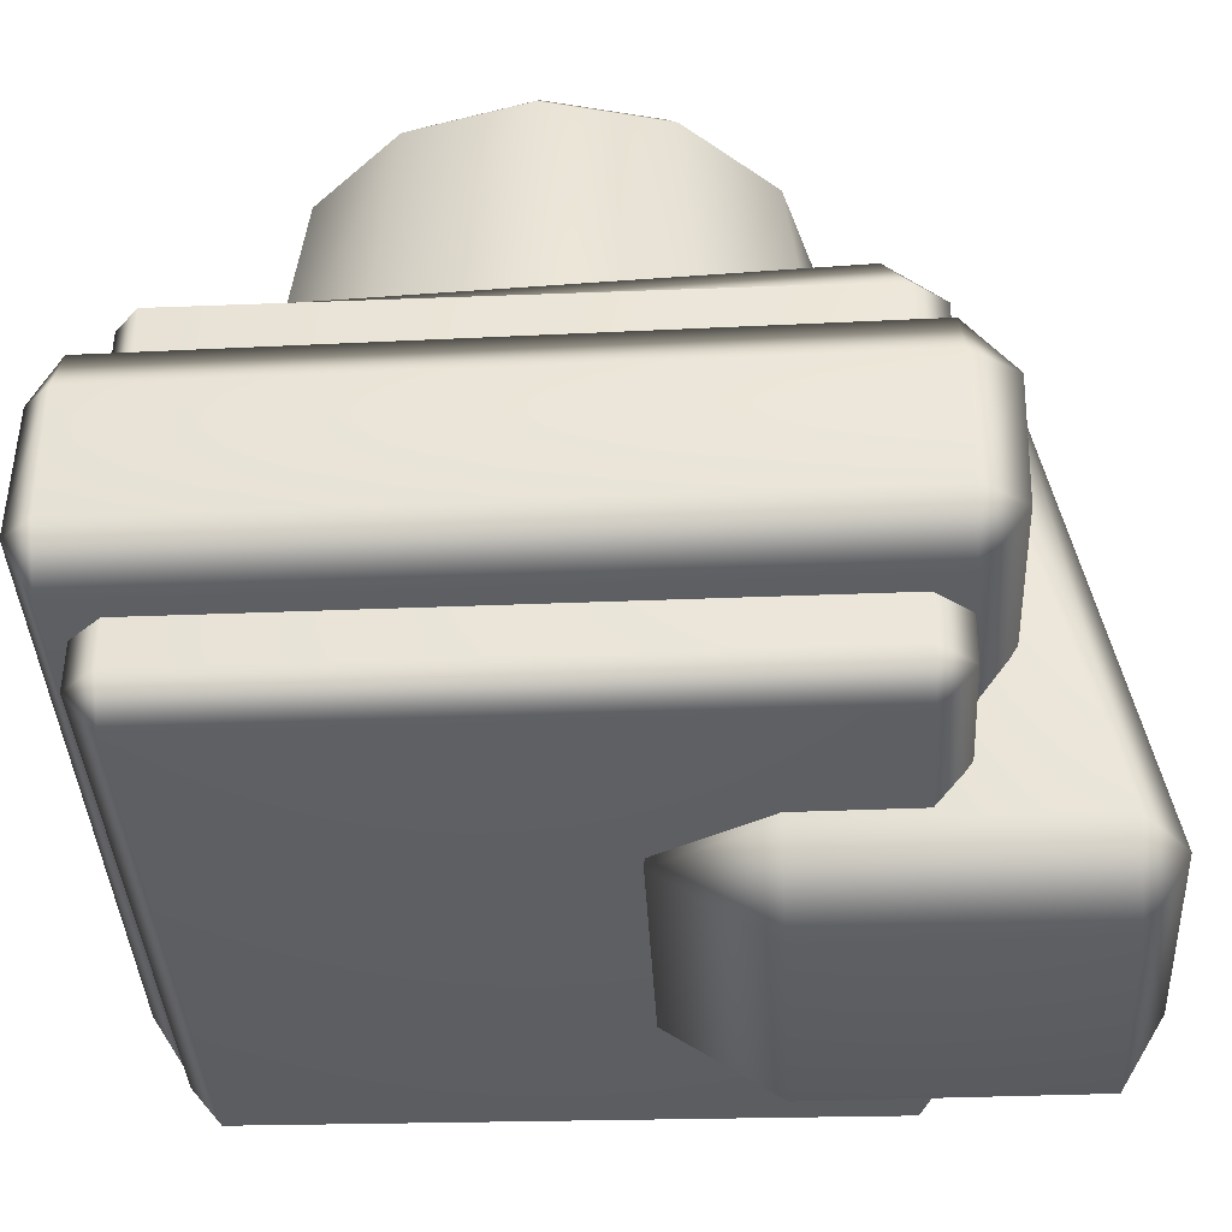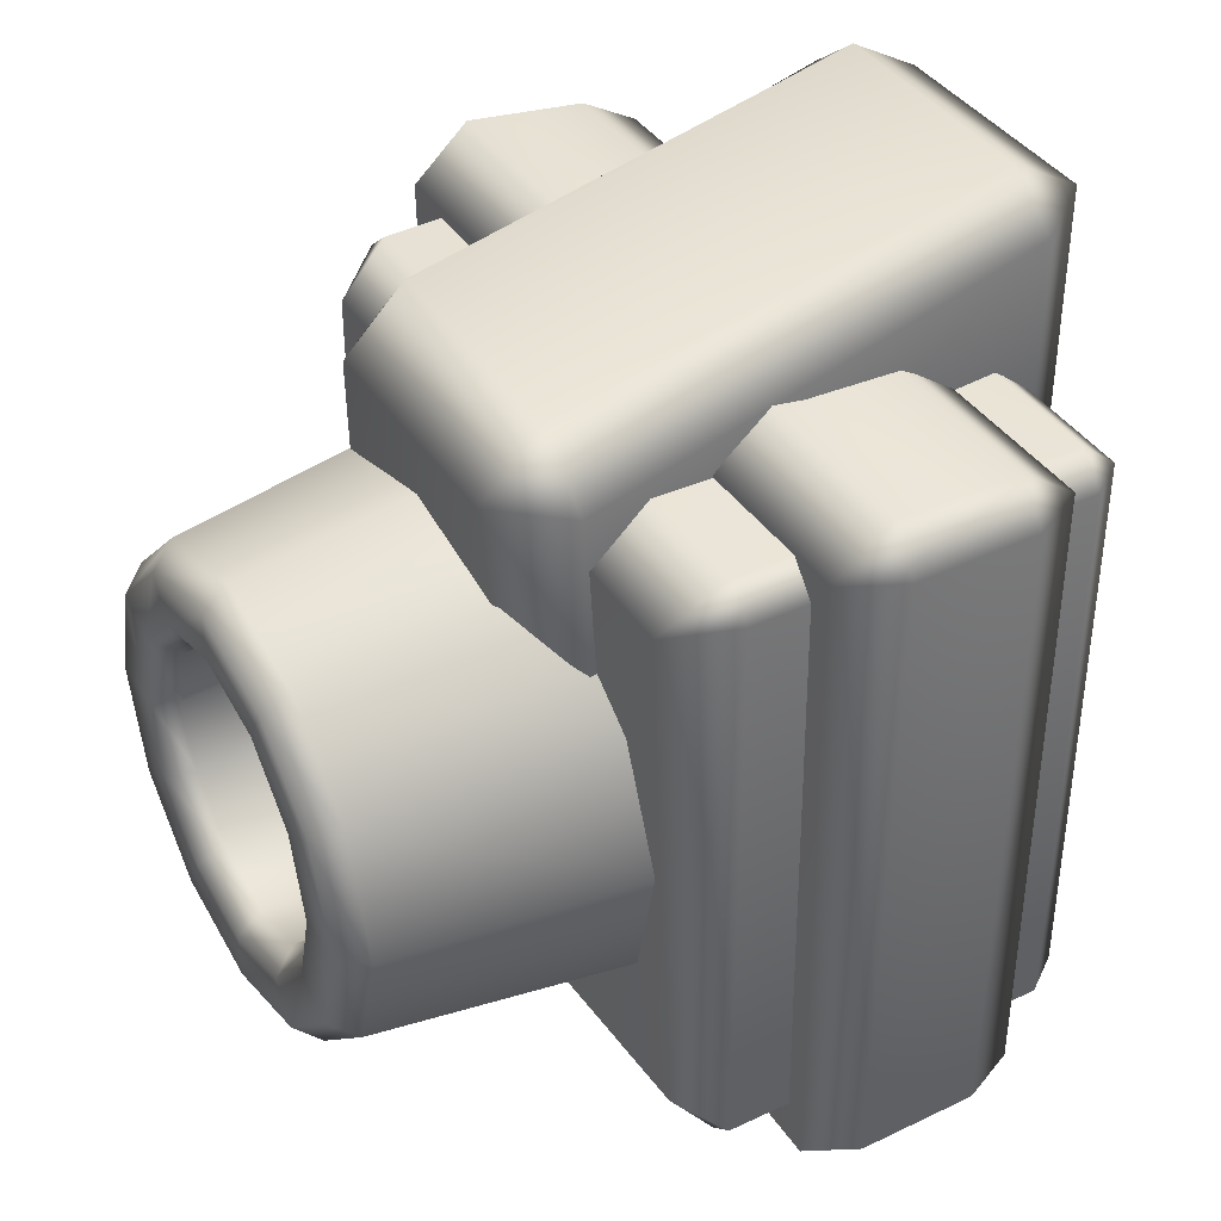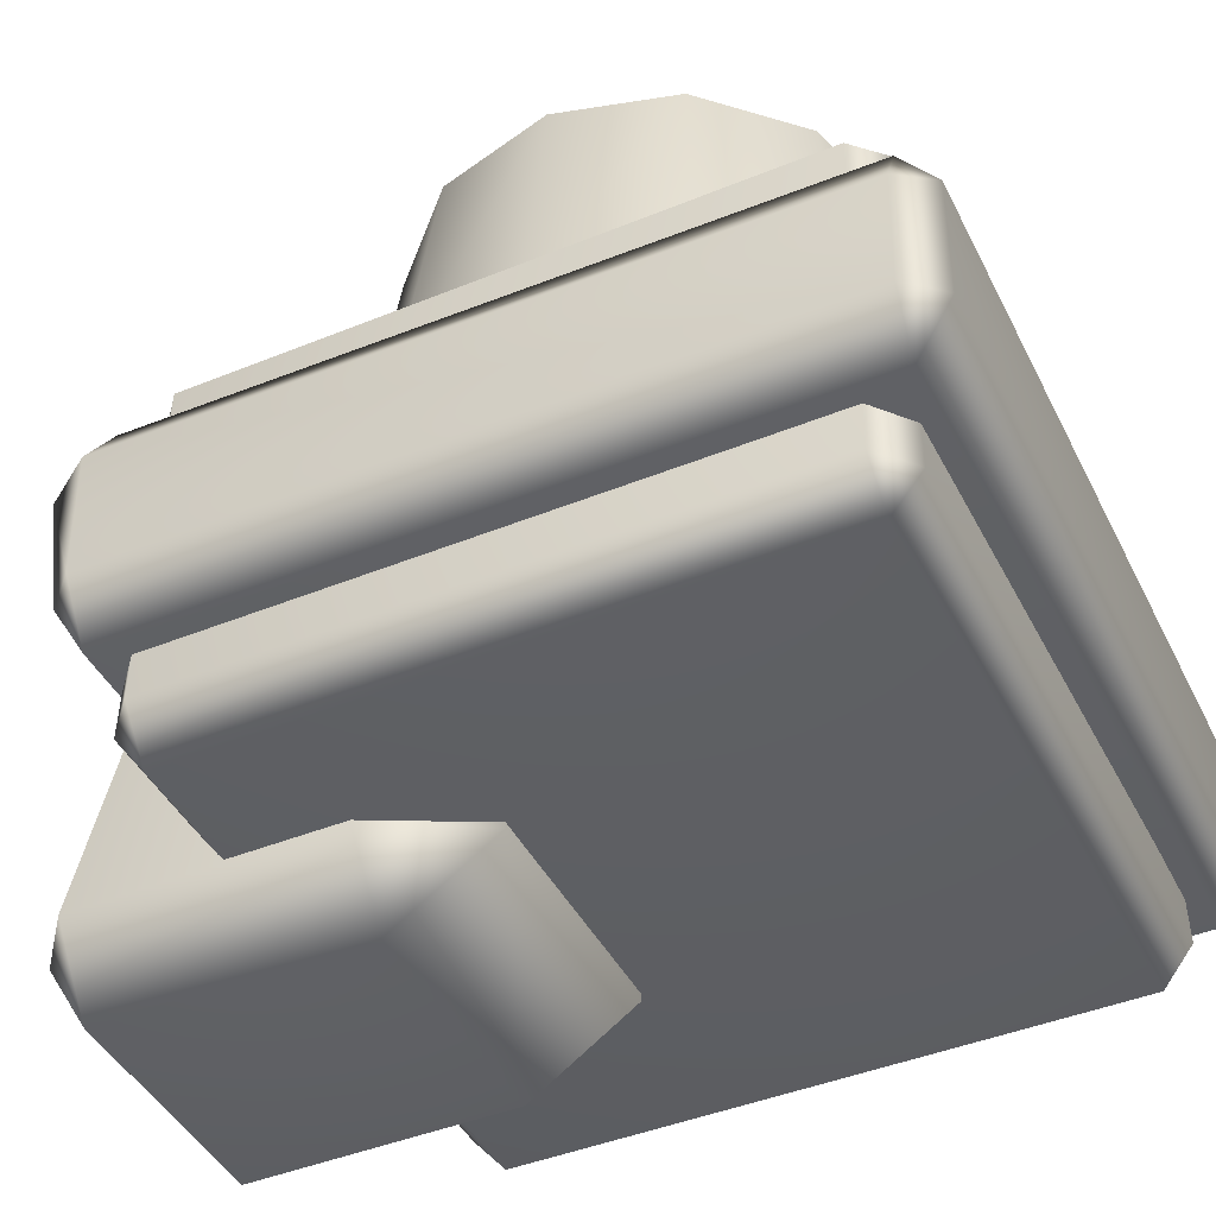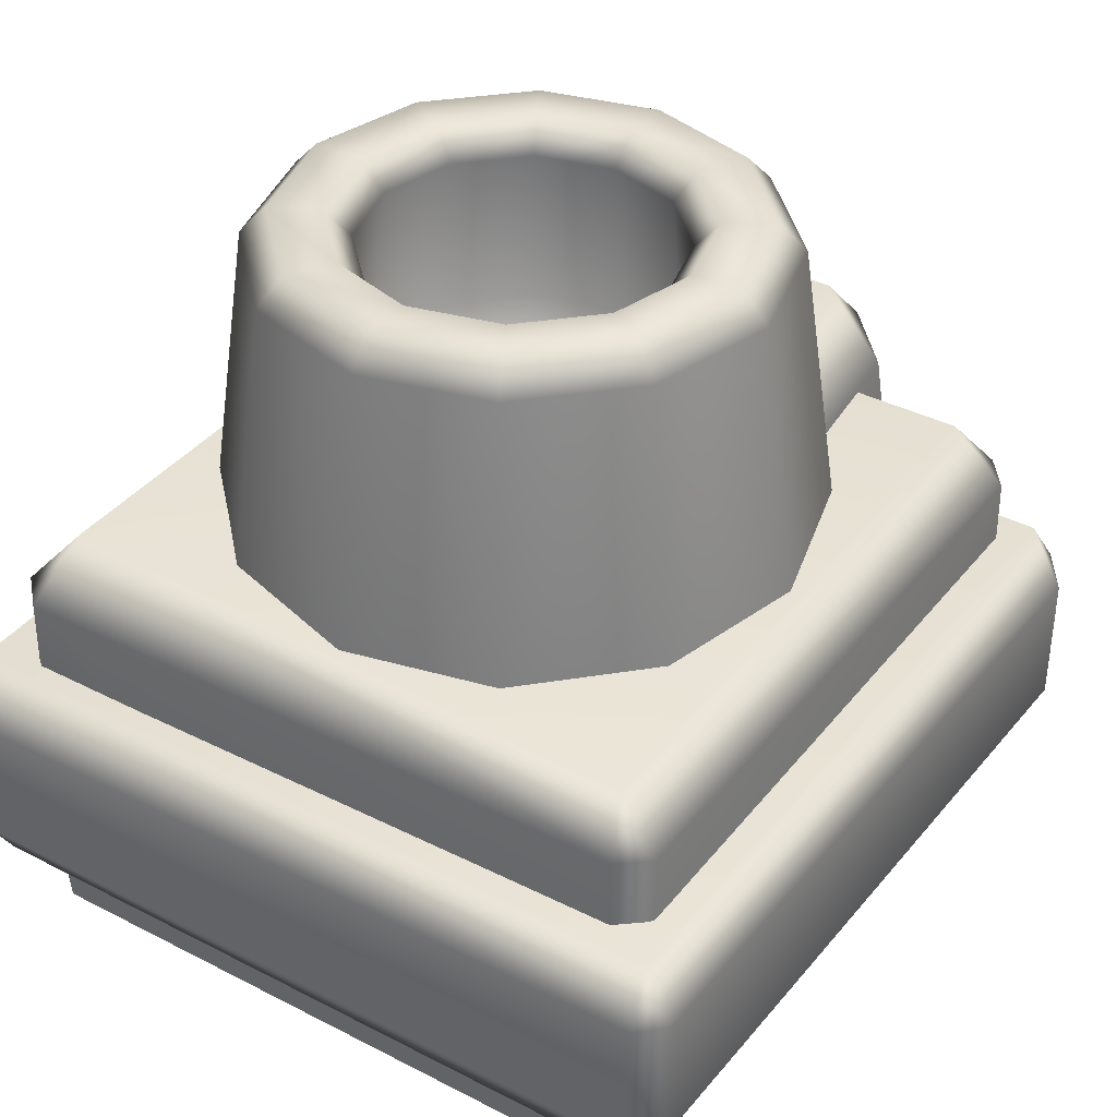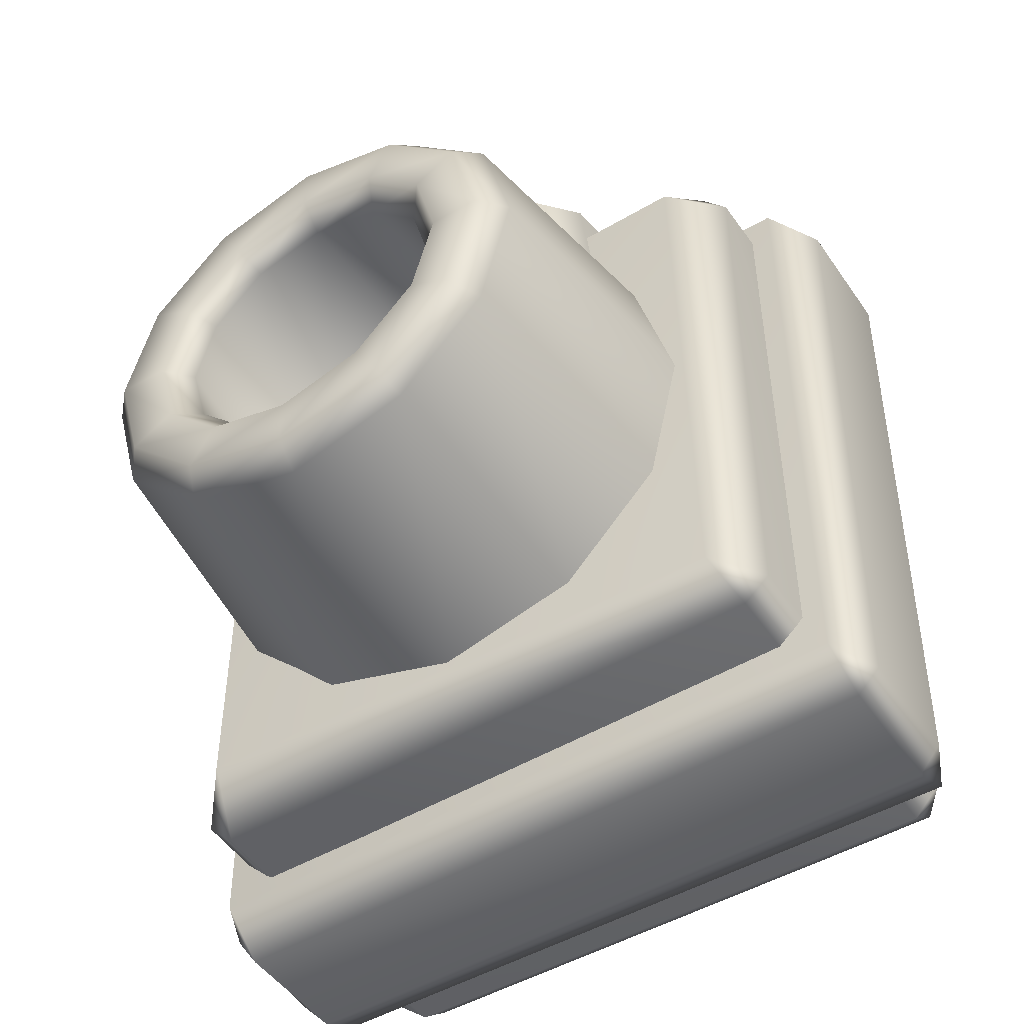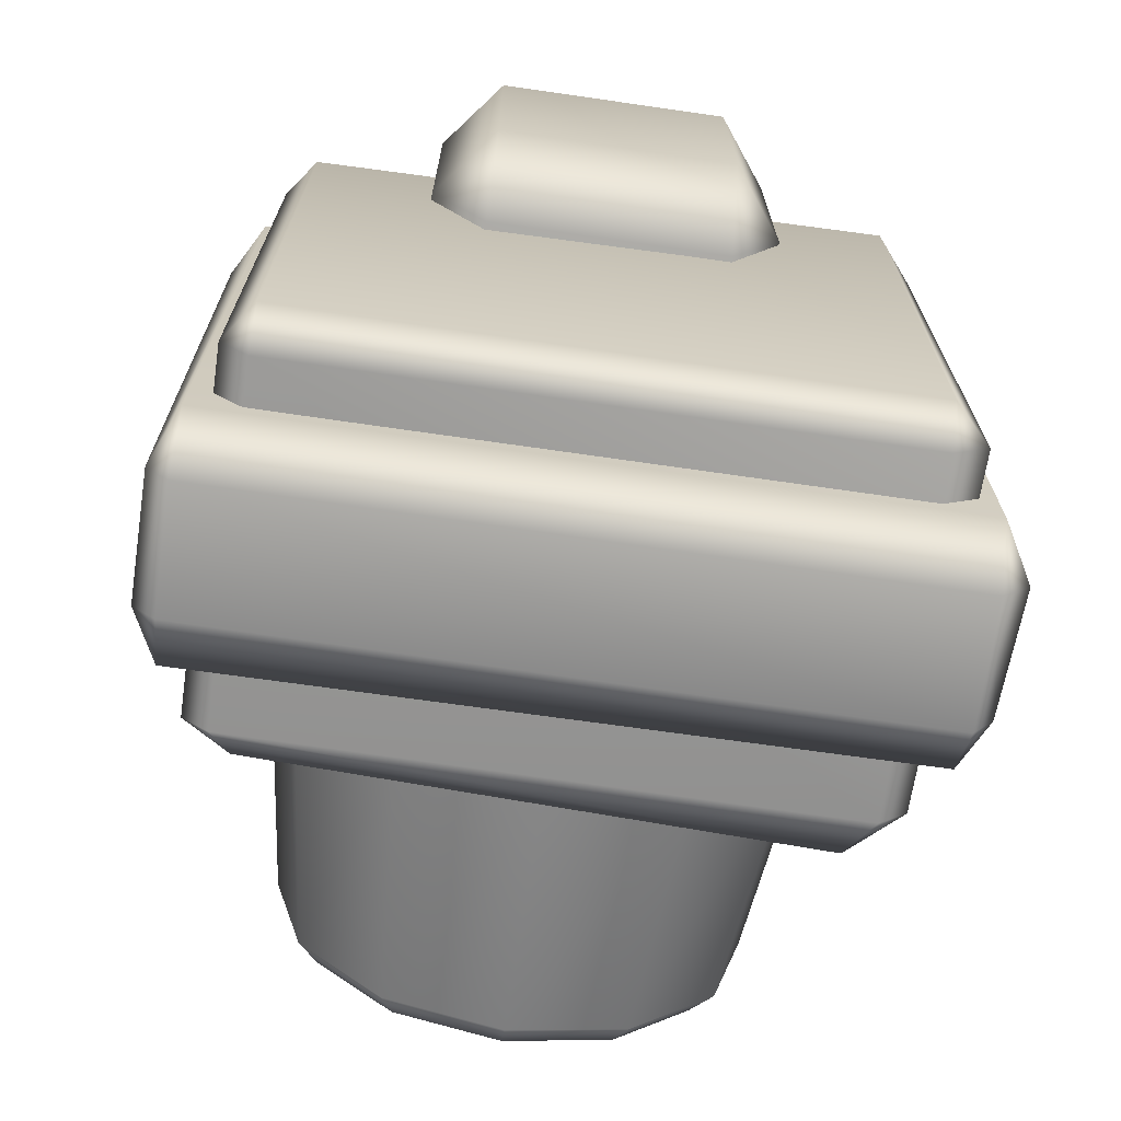
<metadata>
{"format":"obj","ext":"obj","renderer":"f3d","projection":"perspective","resolution":1024,"background":"white","views":[{"elev":-36.6,"azim":93.0,"up":"+Z"},{"elev":39.5,"azim":59.4,"up":"+Y"},{"elev":-43.7,"azim":-64.4,"up":"+Z"},{"elev":37.6,"azim":33.7,"up":"+Z"},{"elev":-48.4,"azim":33.1,"up":"+Y"},{"elev":-70.4,"azim":171.8,"up":"+Y"}]}
</metadata>
<code>
g ruinWaterSpout
v -1.096 -1.096 -1.882
v -1.096 1.048 -1.882
v -1.201 1.053 -1.701
v -1.197 -1.102 -1.701
v -1.212 1.053 -1.303
v -1.174 -1.102 -1.303
v -1.096 1.048 -1.118
v -1.096 -1.096 -1.144
v 1.11 -1.096 -1.138
v 1.11 1.048 -1.117
v 1.212 1.053 -1.303
v 1.191 -1.102 -1.303
v 1.21 1.053 -1.701
v 1.19 -1.102 -1.701
v 1.11 1.048 -1.882
v 1.11 -1.096 -1.882
v -1.096 -1.096 -1.882
v 1.11 -1.096 -1.882
v 1.11 1.048 -1.882
v -1.096 1.048 -1.882
v -0.7576 7.98e-18 0.02849
v -0.8746 1.026e-17 -0.8207
v -0.7574 0.4373 -0.8207
v -0.6561 0.3788 0.02849
v -0.6819 2.002e-17 0.1094
v -0.4373 0.7574 -0.8207
v -0.5905 0.3409 0.1094
v -0.5303 1.466e-18 0.1094
v -0.3788 0.6561 0.02849
v 0 0.8746 -0.8207
v -0.4593 0.2652 0.1094
v -0.4546 7.98e-18 0.02849
v -0.3409 0.5905 0.1094
v 0 0.7576 0.02849
v 0.4373 0.7574 -0.8207
v -0.3937 0.2273 0.02849
v -0.4942 9.268e-18 -0.4511
v -0.2652 0.4593 0.1094
v 4.639e-18 0.6819 0.1094
v 0.3788 0.6561 0.02849
v 0.7574 0.4373 -0.8207
v -0.428 0.2471 -0.4511
v 0 -9.739e-17 -0.7902
v -0.2273 0.3937 0.02849
v -4.639e-18 0.5303 0.1094
v 0.3409 0.5905 0.1094
v 0.6561 0.3788 0.02849
v 0.8746 1.026e-17 -0.8207
v 0.7576 7.98e-18 0.02849
v 0.5905 0.3409 0.1094
v 0.6819 1.074e-17 0.1094
v -0.2471 0.428 -0.4511
v 0 0.4546 0.02849
v 0.2652 0.4593 0.1094
v 0.4593 0.2652 0.1094
v 0.5303 1.074e-17 0.1094
v 0 0.4942 -0.4511
v 0.2273 0.3937 0.02849
v 0.3937 0.2273 0.02849
v 0.4546 7.98e-18 0.02849
v 0.2471 0.428 -0.4511
v 0.428 0.2471 -0.4511
v 0.4942 9.268e-18 -0.4511
v 0.7576 7.98e-18 0.02849
v 0.8746 1.026e-17 -0.8207
v 0.7574 -0.4373 -0.8207
v 0.6561 -0.3788 0.02849
v 0.6819 1.074e-17 0.1094
v 0.4373 -0.7574 -0.8207
v 0.5905 -0.3409 0.1094
v 0.5303 1.074e-17 0.1094
v 0.3788 -0.6561 0.02849
v 0 -0.8746 -0.8207
v 0.4593 -0.2652 0.1094
v 0.4546 7.98e-18 0.02849
v 0.3409 -0.5905 0.1094
v 0 -0.7576 0.02849
v -0.4373 -0.7574 -0.8207
v 0.3937 -0.2273 0.02849
v 0.4942 9.268e-18 -0.4511
v 0.2652 -0.4593 0.1094
v -1.392e-17 -0.6819 0.1094
v -0.3788 -0.6561 0.02849
v -0.7574 -0.4373 -0.8207
v 0.428 -0.2471 -0.4511
v 0 -9.739e-17 -0.7902
v 0.2273 -0.3937 0.02849
v 1.392e-17 -0.5303 0.1094
v -0.3409 -0.5905 0.1094
v -0.6561 -0.3788 0.02849
v -0.8746 1.026e-17 -0.8207
v -0.7576 7.98e-18 0.02849
v -0.5905 -0.3409 0.1094
v -0.6819 2.002e-17 0.1094
v 0.2471 -0.428 -0.4511
v 0 -0.4546 0.02849
v -0.2652 -0.4593 0.1094
v -0.4593 -0.2652 0.1094
v -0.5303 1.466e-18 0.1094
v 0 -0.4942 -0.4511
v -0.2273 -0.3937 0.02849
v -0.3937 -0.2273 0.02849
v -0.4546 7.98e-18 0.02849
v -0.2471 -0.428 -0.4511
v -0.428 -0.2471 -0.4511
v -0.4942 9.268e-18 -0.4511
v 0.9566 -1.046 -2.026
v -0.93 -1.046 -2.026
v -0.93 -1.044 -0.9304
v 0.9566 -1.021 -0.9304
v -0.93 -1.044 -0.9304
v -0.93 -1.046 -2.026
v -1.046 -0.9502 -2.026
v -1.023 -0.9502 -0.9304
v -1.017 0.9445 -0.9304
v -1.046 0.9445 -2.026
v -0.93 1.046 -2.026
v -0.93 1.018 -0.9304
v 0.9566 1.046 -2.026
v 0.9566 1.046 -0.9304
v 1.046 0.9445 -2.026
v 1.038 0.9445 -0.9304
v 1.046 -0.9502 -2.026
v 1.041 -0.9502 -0.9304
v 0.9566 -1.046 -2.026
v 0.9566 -1.021 -0.9304
v -0.5615 1.042 -0.7314
v -0.3883 1.557 -2.178
v -0.3883 1.242 -0.7263
v -0.5615 1.42 -2.173
v -0.5609 0.5922 -2.173
v -0.613 0.4891 -0.7198
v -0.431 0.3796 -0.7147
v -0.3879 0.2602 -2.178
v 0.4208 0.3789 -0.7147
v 0.3787 0.2602 -2.178
v 0.6234 0.4891 -0.7198
v 0.5609 0.5922 -2.173
v 0.5615 1.42 -2.173
v 0.5615 1.042 -0.7314
v 0.3791 1.242 -0.7263
v 0.3791 1.557 -2.178
v -0.3883 1.242 -0.7263
v -0.3883 1.557 -2.178
v 0.3791 1.557 -2.178
v 0.3791 1.242 -0.7263
v -1.102 1.209 -1.303
v -1.212 1.053 -1.303
v -1.201 1.053 -1.701
v -1.096 1.048 -1.118
v 1.11 1.048 -1.117
v -1.102 1.152 -1.701
v -1.096 1.048 -1.882
v 1.116 1.191 -1.303
v 1.212 1.053 -1.303
v 1.21 1.053 -1.701
v 1.116 1.181 -1.701
v 1.11 1.048 -1.882
v -0.93 0.9445 -2.166
v 0.9566 1.046 -2.026
v -0.93 1.046 -2.026
v -1.046 0.9445 -2.026
v 0.9566 0.9445 -2.146
v 1.046 0.9445 -2.026
v 1.046 -0.9502 -2.026
v 0.9566 -0.9502 -2.148
v 0.9566 -1.046 -2.026
v -0.93 -1.046 -2.026
v -0.93 -0.9502 -2.145
v -1.046 -0.9502 -2.026
v -0.3879 0.2602 -2.178
v 0.3787 0.2602 -2.178
v 0.3787 0.5899 -2.402
v 0.5609 0.5922 -2.173
v 0.5615 1.42 -2.173
v -0.3879 0.5899 -2.402
v -0.5609 0.5922 -2.173
v 0.3791 1.424 -2.402
v 0.3791 1.557 -2.178
v -0.3883 1.424 -2.402
v -0.5615 1.42 -2.173
v -0.3883 1.557 -2.178
v -1.096 -1.096 -1.144
v 1.11 -1.096 -1.138
v 1.116 -1.177 -1.303
v 1.191 -1.102 -1.303
v -1.102 -1.209 -1.303
v -1.174 -1.102 -1.303
v 1.116 -1.19 -1.701
v 1.19 -1.102 -1.701
v 1.11 -1.096 -1.882
v -1.102 -1.207 -1.701
v -1.197 -1.102 -1.701
v -1.096 -1.096 -1.882
v -0.93 1.018 -0.9304
v 0.9566 1.046 -0.9304
v 0.8976 0.8852 -0.7374
v 1.038 0.9445 -0.9304
v -0.871 0.8852 -0.7529
v -1.017 0.9445 -0.9304
v -1.023 -0.9502 -0.9304
v -0.871 -0.8909 -0.7529
v -0.93 -1.044 -0.9304
v 0.9566 -1.021 -0.9304
v 0.8976 -0.8909 -0.8129
v 1.041 -0.9502 -0.9304
v -0.431 0.3796 -0.7147
v -0.613 0.4891 -0.7198
v -0.431 0.4861 -0.5521
v 0.4208 0.3789 -0.7147
v -0.5615 1.042 -0.7314
v 0.4208 0.4861 -0.5634
v 0.6234 0.4891 -0.7198
v -0.3883 1.043 -0.5252
v -0.3883 1.242 -0.7263
v 0.3791 1.043 -0.5252
v 0.5615 1.042 -0.7314
v 0.3791 1.242 -0.7263
g ruinWaterSpout_0
f 3 2 1
f 4 3 1
f 5 3 4
f 6 5 4
f 5 6 7
f 6 8 7
f 8 9 7
f 9 10 7
f 10 9 11
f 9 12 11
f 11 12 13
f 12 14 13
f 13 14 15
f 14 16 15
f 19 18 17
f 20 19 17
f 23 22 21
f 24 23 21
f 24 21 25
f 26 23 24
f 27 24 25
f 27 25 28
f 29 26 24
f 29 24 27
f 30 26 29
f 31 27 28
f 31 28 32
f 33 29 27
f 33 27 31
f 34 30 29
f 34 29 33
f 35 30 34
f 36 31 32
f 36 32 37
f 38 33 31
f 38 31 36
f 39 34 33
f 39 33 38
f 40 35 34
f 40 34 39
f 41 35 40
f 42 36 37
f 42 37 43
f 44 38 36
f 44 36 42
f 45 39 38
f 45 38 44
f 46 40 39
f 46 39 45
f 47 41 40
f 47 40 46
f 48 41 47
f 49 48 47
f 49 47 50
f 50 47 46
f 51 49 50
f 52 44 42
f 52 42 43
f 53 45 44
f 53 44 52
f 54 46 45
f 50 46 54
f 54 45 53
f 51 50 55
f 55 50 54
f 56 51 55
f 57 53 52
f 57 52 43
f 58 54 53
f 55 54 58
f 58 53 57
f 56 55 59
f 59 55 58
f 60 56 59
f 61 58 57
f 61 57 43
f 59 58 61
f 60 59 62
f 62 59 61
f 62 61 43
f 63 60 62
f 63 62 43
f 66 65 64
f 67 66 64
f 67 64 68
f 69 66 67
f 70 67 68
f 70 68 71
f 72 69 67
f 72 67 70
f 73 69 72
f 74 70 71
f 74 71 75
f 76 72 70
f 76 70 74
f 77 73 72
f 77 72 76
f 78 73 77
f 79 74 75
f 79 75 80
f 81 76 74
f 81 74 79
f 82 77 76
f 82 76 81
f 83 78 77
f 83 77 82
f 84 78 83
f 85 79 80
f 85 80 86
f 87 81 79
f 87 79 85
f 88 82 81
f 88 81 87
f 89 83 82
f 89 82 88
f 90 84 83
f 90 83 89
f 91 84 90
f 92 91 90
f 92 90 93
f 93 90 89
f 94 92 93
f 95 87 85
f 95 85 86
f 96 88 87
f 96 87 95
f 97 89 88
f 93 89 97
f 97 88 96
f 94 93 98
f 98 93 97
f 99 94 98
f 100 96 95
f 100 95 86
f 101 97 96
f 98 97 101
f 101 96 100
f 99 98 102
f 102 98 101
f 103 99 102
f 104 101 100
f 104 100 86
f 102 101 104
f 103 102 105
f 105 102 104
f 105 104 86
f 106 103 105
f 106 105 86
f 109 108 107
f 110 109 107
f 113 112 111
f 114 113 111
f 114 115 113
f 115 116 113
f 116 115 117
f 115 118 117
f 117 118 119
f 118 120 119
f 119 120 121
f 120 122 121
f 123 121 122
f 124 123 122
f 123 124 125
f 124 126 125
f 129 128 127
f 128 130 127
f 127 130 131
f 132 127 131
f 133 132 131
f 134 133 131
f 135 133 134
f 136 135 134
f 135 136 137
f 136 138 137
f 138 139 137
f 139 140 137
f 141 140 139
f 142 141 139
f 145 144 143
f 146 145 143
f 149 148 147
f 147 148 150
f 150 151 147
f 152 149 147
f 153 149 152
f 151 154 147
f 147 154 152
f 154 151 155
f 154 155 156
f 152 157 153
f 154 157 152
f 157 154 156
f 157 158 153
f 156 158 157
f 161 160 159
f 159 162 161
f 160 163 159
f 160 164 163
f 163 164 165
f 166 163 165
f 159 163 166
f 166 165 167
f 166 167 168
f 162 159 169
f 169 159 166
f 169 166 168
f 170 162 169
f 168 170 169
f 173 172 171
f 173 174 172
f 175 174 173
f 176 173 171
f 171 177 176
f 178 175 173
f 178 173 176
f 179 175 178
f 176 177 180
f 180 178 176
f 179 178 180
f 177 181 180
f 182 179 180
f 180 181 182
f 185 184 183
f 186 184 185
f 187 185 183
f 183 188 187
f 186 185 189
f 189 185 187
f 190 186 189
f 189 191 190
f 187 188 192
f 192 189 187
f 191 189 192
f 188 193 192
f 194 191 192
f 192 193 194
f 197 196 195
f 197 198 196
f 199 197 195
f 195 200 199
f 200 201 199
f 201 202 199
f 199 202 197
f 202 201 203
f 203 204 202
f 197 205 198
f 202 205 197
f 204 205 202
f 205 206 198
f 204 206 205
f 209 208 207
f 207 210 209
f 211 208 209
f 210 212 209
f 210 213 212
f 214 211 209
f 209 212 214
f 215 211 214
f 212 213 216
f 212 216 214
f 214 216 215
f 213 217 216
f 216 218 215
f 216 217 218

</code>
